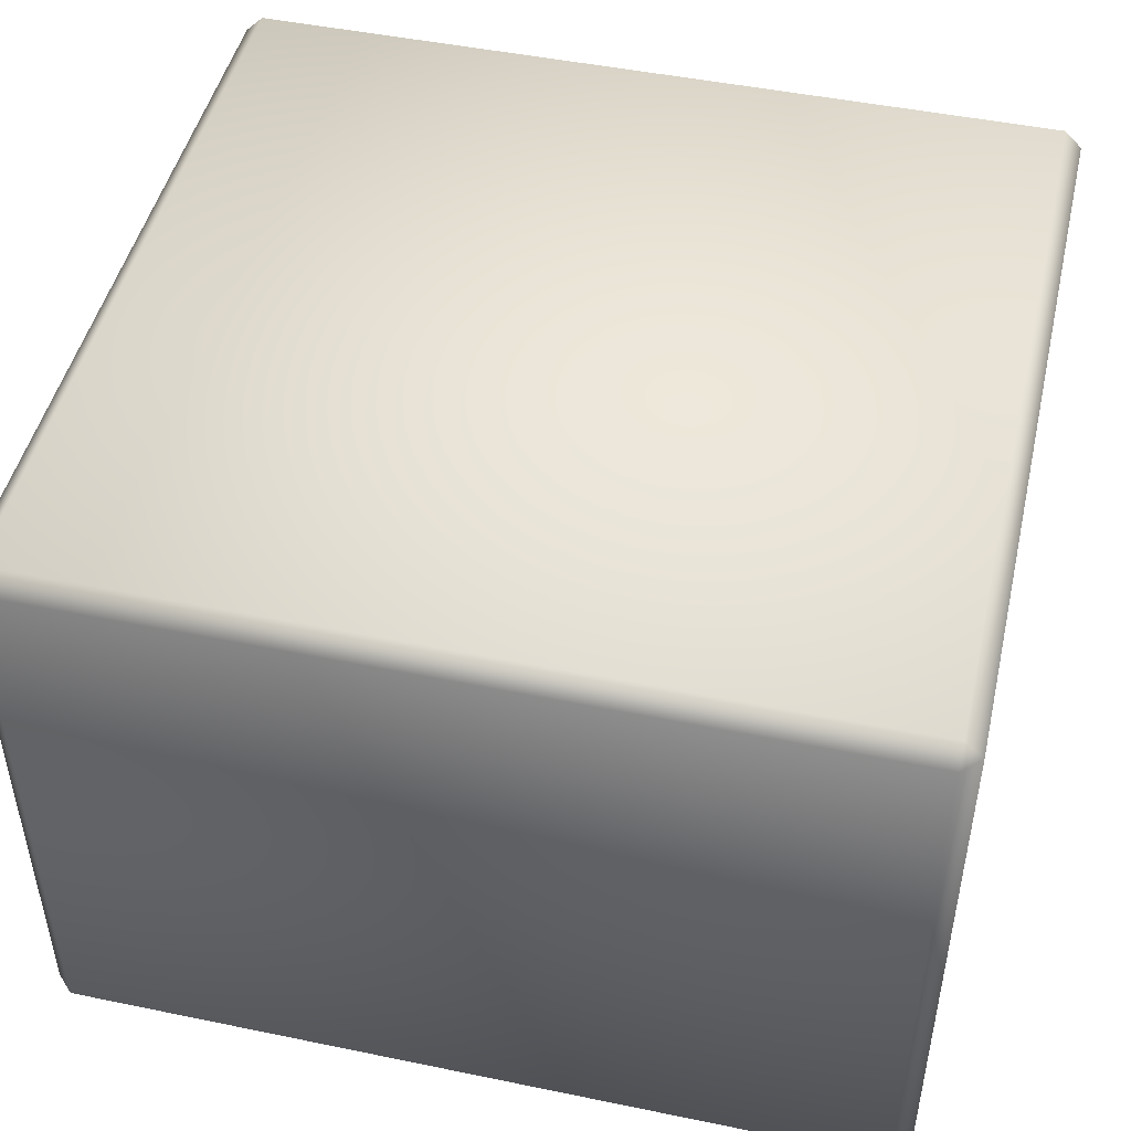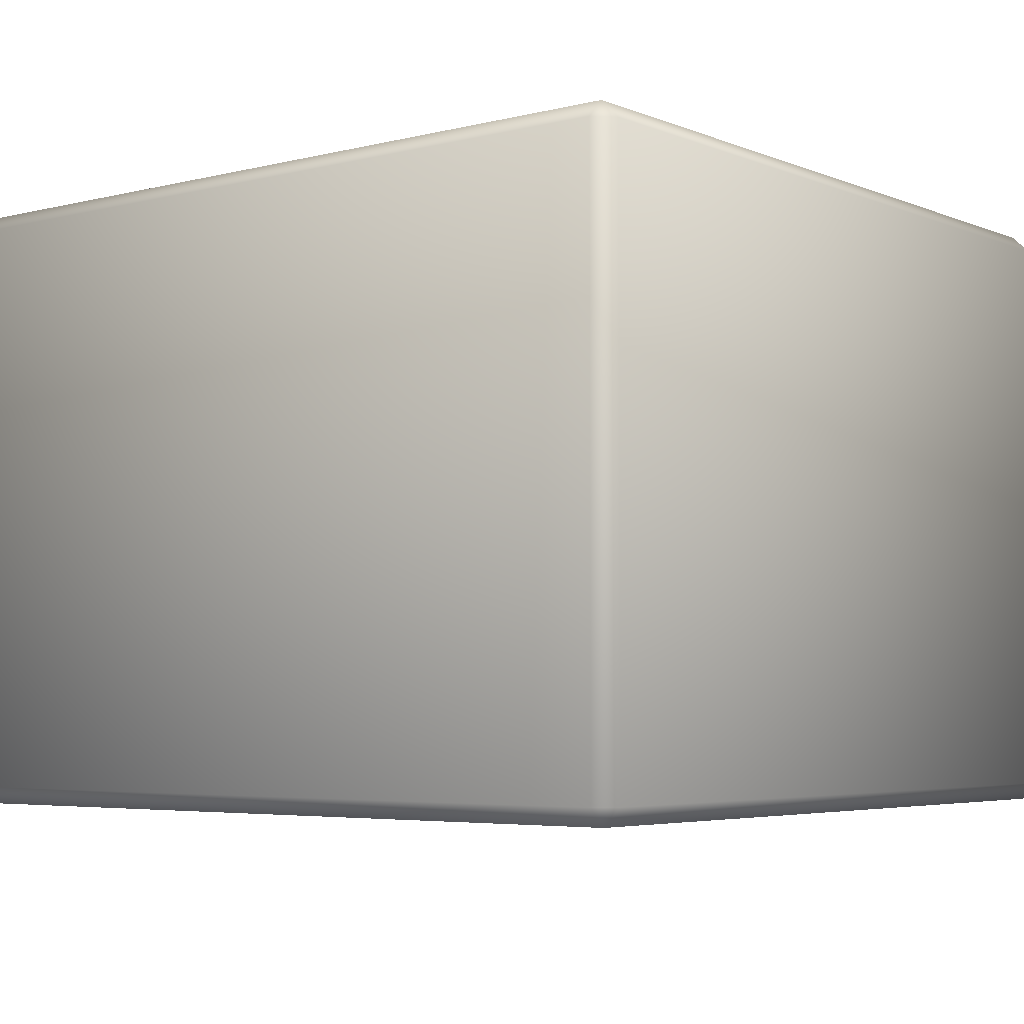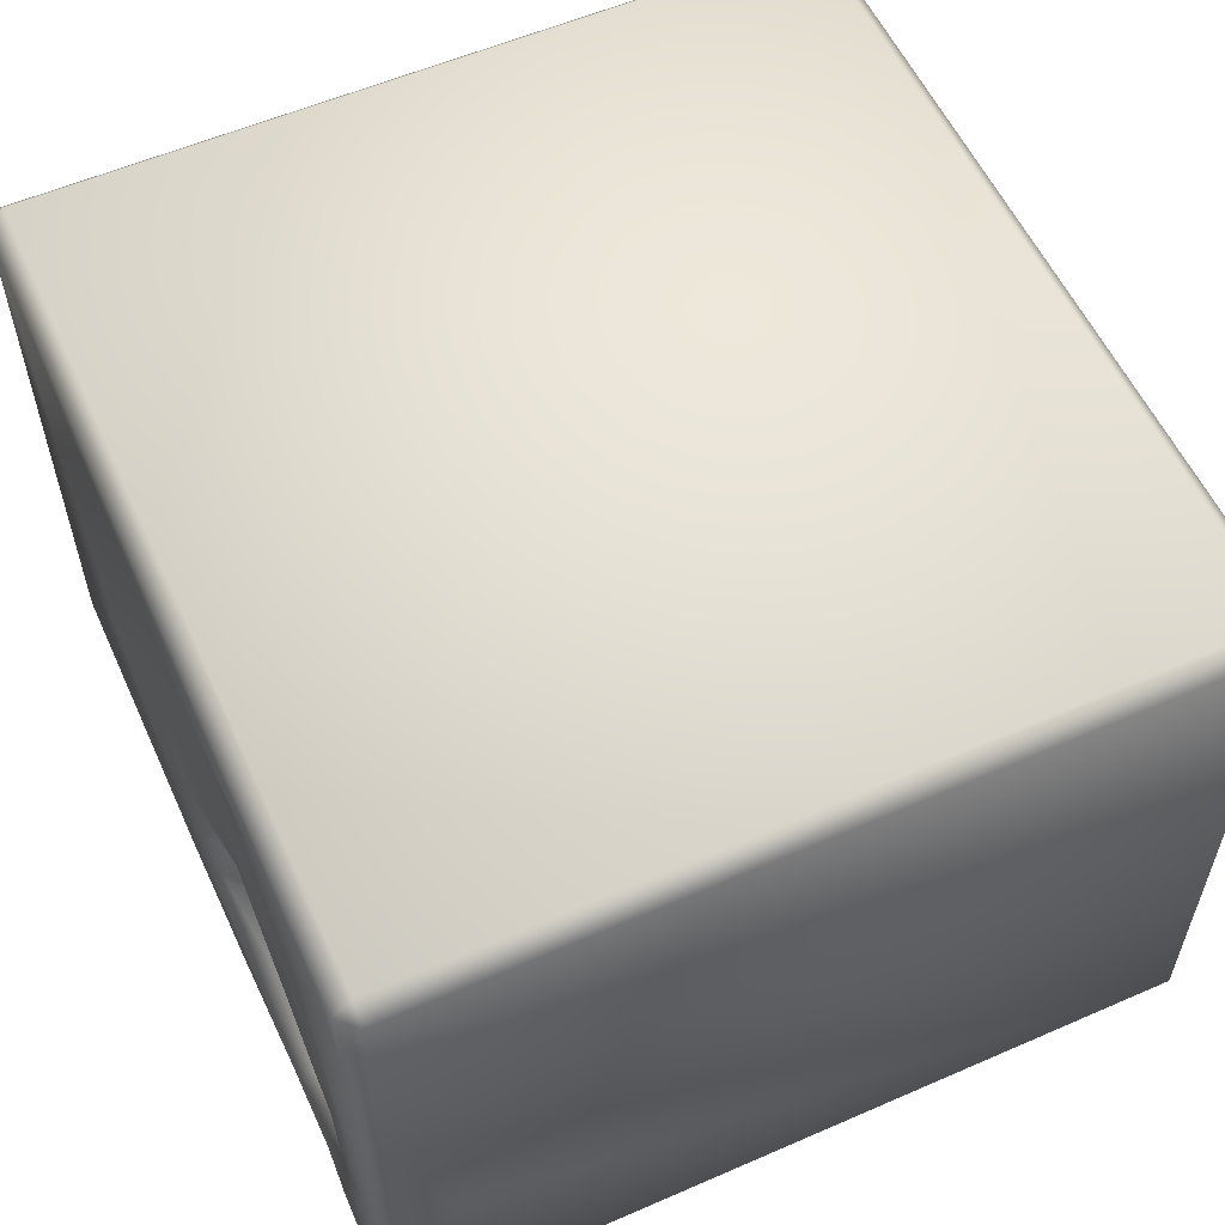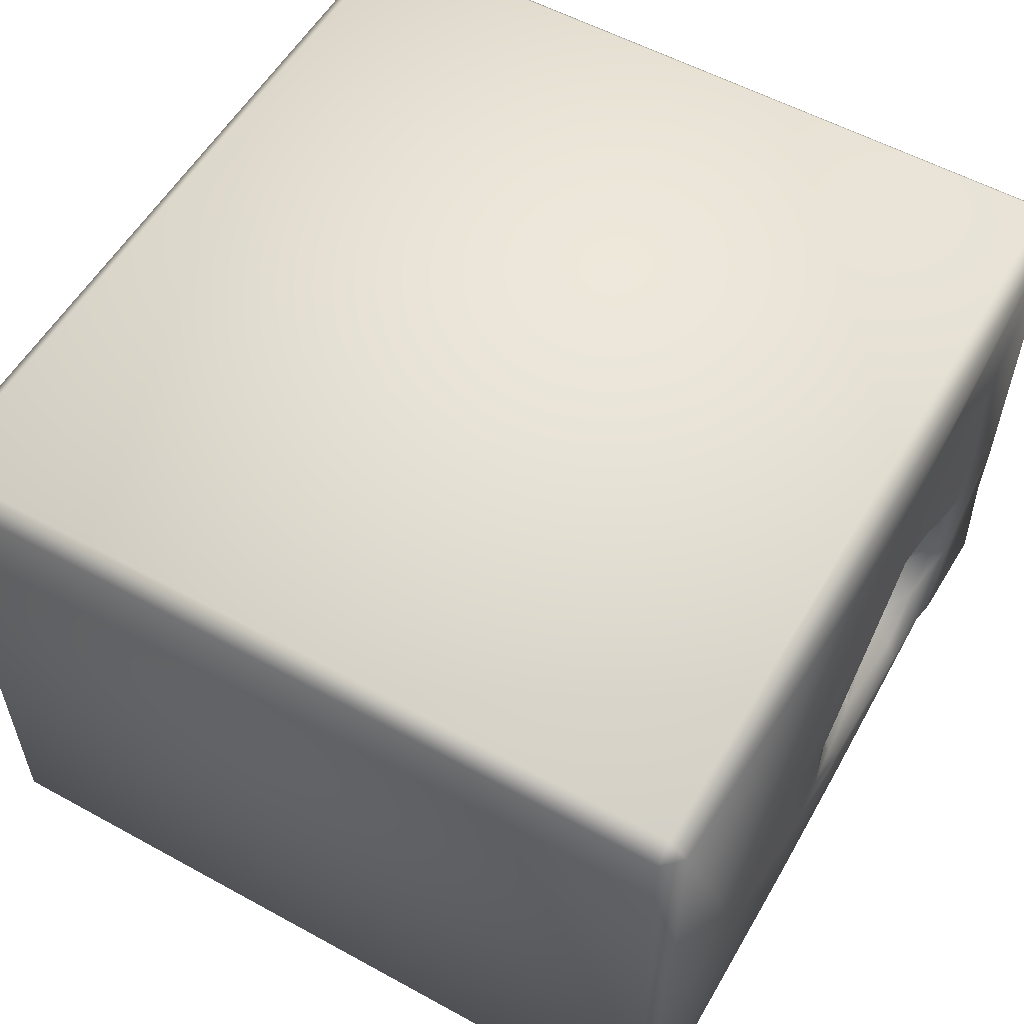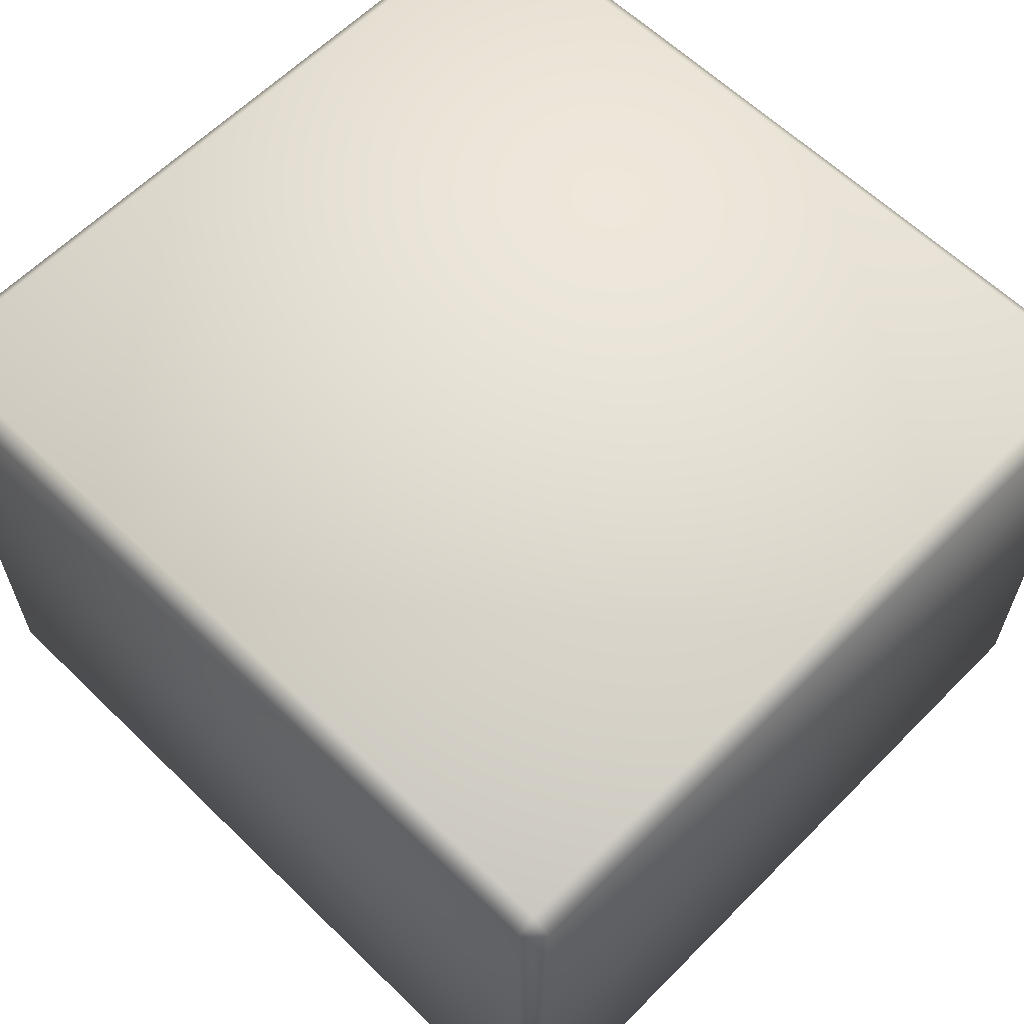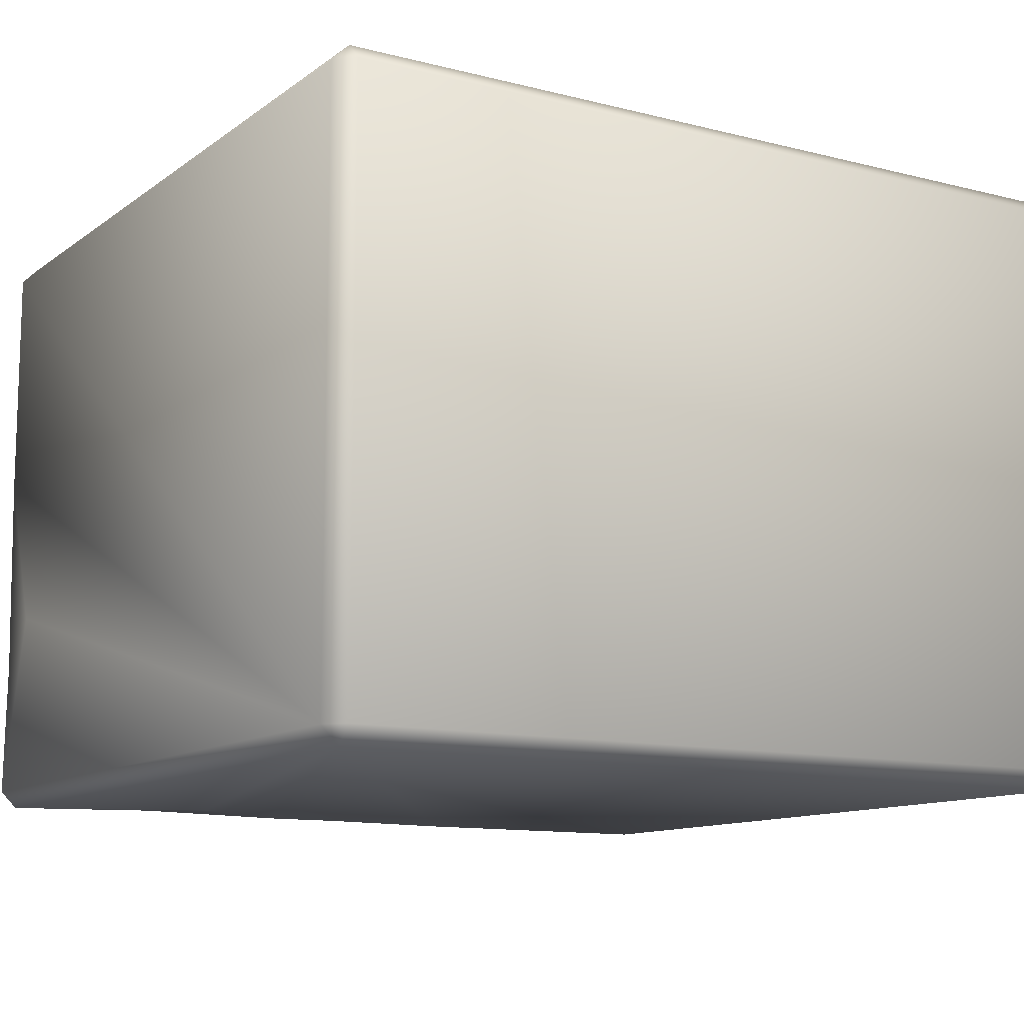
<metadata>
{"format":"obj","ext":"obj","renderer":"f3d","projection":"perspective","resolution":1024,"background":"white","views":[{"elev":47.4,"azim":13.1,"up":"+Z"},{"elev":-4.6,"azim":38.5,"up":"+Z"},{"elev":56.9,"azim":-114.4,"up":"+Z"},{"elev":56.0,"azim":119.9,"up":"+Z"},{"elev":61.6,"azim":44.5,"up":"+Z"},{"elev":-11.6,"azim":-31.5,"up":"+Z"}]}
</metadata>
<code>
o Liquid_Domain
v -8.134 -8.756 6.217
v -8.487 -8.756 5.864
v -8.134 -9.109 5.864
v 8.134 -8.756 6.217
v 8.487 -8.756 5.864
v 8.134 -9.109 5.864
v 8.487 -8.756 -5.864
v -8.487 -8.756 -5.864
v -8.134 -9.109 -5.864
v 8.134 -9.109 -5.864
v -8.134 -8.756 -6.217
v 8.134 -8.756 -6.217
v 8.134 6.756 6.217
v -8.481 6.727 -5.869
v 8.487 6.756 -5.864
v 8.487 6.756 5.864
v -8.134 6.756 6.217
v -8.487 6.756 5.864
v 8.134 6.756 -6.217
v -4.347 5.014 -6.216
v -0.2457 6.714 -6.192
v -8.486 6.757 1.055
v -8.137 6.759 -6.202
v -8.484 5.604 -2.161
v -8.432 6.73 -3.074
v 2.566 6.756 -6.217
v -5.027 6.673 -6.143
v -2.648 5.985 -0.8517
v -2.736 5.731 -1.26
v -1.892 6.004 -1.386
v -4.176 5.926 -1.839
v -2.223 5.814 -1.812
v -5.17 5.955 -2.475
v -3.7 5.91 -2
v -3.306 6.218 -2.398
v -2.168 5.924 -2.074
v -4.349 5.727 -2.653
v -4.93 5.733 -2.862
v -2.271 6.026 -3.418
v -1.458 6.027 -3.33
v -5.489 6.113 -3.369
v -4.648 5.884 -3.653
v -5.079 6.024 -3.824
v -1.902 6.742 -6.193
v -3.351 6.088 -0.9091
v -1.861 6.691 -0.5445
v -1.156 6.375 -1.645
v -0.4376 6.447 -3.002
v -3.178 6.344 -3.885
v -2.153 6.401 -4.039
v -4.246 6.34 -4.325
v -0.2561 6.825 -1.696
v -6.081 6.806 -2.624
v 0.109 6.828 -3.046
v -6.029 6.789 -3.497
v -0.1901 6.975 -3.816
v -5.35 6.742 -4.416
v -1.689 6.777 -4.287
v -3.965 6.811 -4.802
v -5.083 6.855 -5.989
v -8.134 7.109 5.864
v 8.134 7.109 5.864
v -3.087 7.09 4.181
v -1.101 7.109 3.987
v -5.927 7.102 2.692
v -2.081 7.014 1.657
v -4.814 7.053 1.37
v -2.509 7.075 0.8575
v 2.326 7.069 -1.394
v -8.097 7.074 -1.9
v -6.548 7.048 -0.4831
v -4.483 7.086 -0.01993
v -1.795 7.025 -0.04652
v 0.5704 7.036 -0.59
v 4.96 7.107 -2.727
v -3.11 6.78 -0.1472
v -4.028 6.912 -0.4807
v 0.9436 7.072 -2.249
v -6.317 7.067 -1.533
v -4.979 6.926 -1.113
v -5.722 6.814 -1.92
v -8.139 7.029 -3.482
v 0.7463 7.078 -3.631
v 8.134 7.109 -5.864
v -6.483 7.026 -3.898
v 1.907 7.065 -4.14
v -6.01 7.06 -5.798
v -0.6095 7.076 -4.563
v -8.122 7.094 -5.855
v -5.261 7.05 -5.241
v -1.843 7.029 -4.916
v -3.875 7.036 -5.271
v 2.053 7.099 -5.866
v -0.8018 7.068 -5.852
v -3.262 7.017 -5.861
f 3 1 2
f 3 6 1
f 1 6 4
f 4 6 5
f 7 5 6
f 10 7 6
f 9 3 2
f 8 9 2
f 6 3 10
f 10 3 9
f 9 8 11
f 10 9 11
f 12 10 11
f 7 10 12
f 1 4 13
f 19 7 12
f 8 14 11
f 12 11 19
f 15 7 19
f 16 4 5
f 1 17 2
f 1 13 17
f 2 18 8
f 5 7 15
f 13 4 16
f 22 24 8
f 8 24 14
f 2 17 18
f 18 22 8
f 11 14 23
f 11 23 20
f 19 11 26
f 24 25 14
f 11 20 44
f 11 44 21
f 11 21 26
f 20 23 27
f 22 25 24
f 45 28 29
f 30 29 28
f 31 45 34
f 45 29 34
f 32 34 29
f 30 32 29
f 32 35 34
f 36 35 32
f 31 37 33
f 37 38 33
f 34 37 31
f 36 32 30
f 34 35 37
f 41 33 38
f 37 42 38
f 40 39 36
f 43 41 38
f 42 43 38
f 42 37 35
f 20 27 44
f 28 46 30
f 46 47 30
f 45 31 33
f 47 36 30
f 36 49 35
f 39 49 36
f 40 36 47
f 40 47 48
f 41 53 33
f 55 53 41
f 49 42 35
f 39 50 49
f 50 39 40
f 42 51 43
f 49 51 42
f 16 5 15
f 77 76 45
f 45 76 28
f 28 76 46
f 80 77 45
f 52 47 46
f 33 81 80
f 45 33 80
f 52 48 47
f 81 33 53
f 52 54 48
f 40 48 56
f 56 48 54
f 43 57 55
f 43 55 41
f 50 40 58
f 56 58 40
f 57 43 51
f 51 49 58
f 49 50 58
f 59 57 51
f 58 59 51
f 27 23 60
f 17 61 18
f 61 17 62
f 17 13 62
f 13 16 62
f 64 61 62
f 64 63 61
f 18 61 22
f 63 65 61
f 16 15 62
f 63 66 65
f 64 74 63
f 66 67 65
f 67 71 65
f 68 67 66
f 74 66 63
f 61 70 22
f 65 70 61
f 69 74 64
f 71 70 65
f 72 71 67
f 68 72 67
f 74 68 66
f 75 69 64
f 68 76 72
f 73 76 68
f 62 75 64
f 22 70 25
f 76 77 72
f 73 46 76
f 68 78 73
f 62 15 84
f 72 79 71
f 74 78 68
f 72 80 79
f 77 80 72
f 46 73 52
f 78 52 73
f 79 70 71
f 80 81 79
f 70 82 25
f 69 78 74
f 81 53 79
f 78 83 52
f 83 54 52
f 84 75 62
f 79 85 70
f 53 85 79
f 69 86 78
f 53 55 85
f 83 56 54
f 75 86 69
f 85 87 70
f 87 82 70
f 55 57 85
f 78 86 83
f 56 88 58
f 83 88 56
f 82 89 25
f 57 90 85
f 59 58 91
f 88 91 58
f 86 88 83
f 75 93 86
f 25 89 14
f 90 87 85
f 59 92 57
f 92 90 57
f 91 92 59
f 86 93 88
f 93 94 88
f 82 87 89
f 94 92 91
f 88 94 91
f 84 93 75
f 60 87 90
f 95 60 90
f 92 95 90
f 94 95 92
f 14 89 23
f 87 23 89
f 60 23 87
f 95 27 60
f 44 27 95
f 94 44 95
f 21 44 94
f 93 21 94
f 26 21 93
f 84 26 93
f 19 26 84
f 15 19 84

</code>
